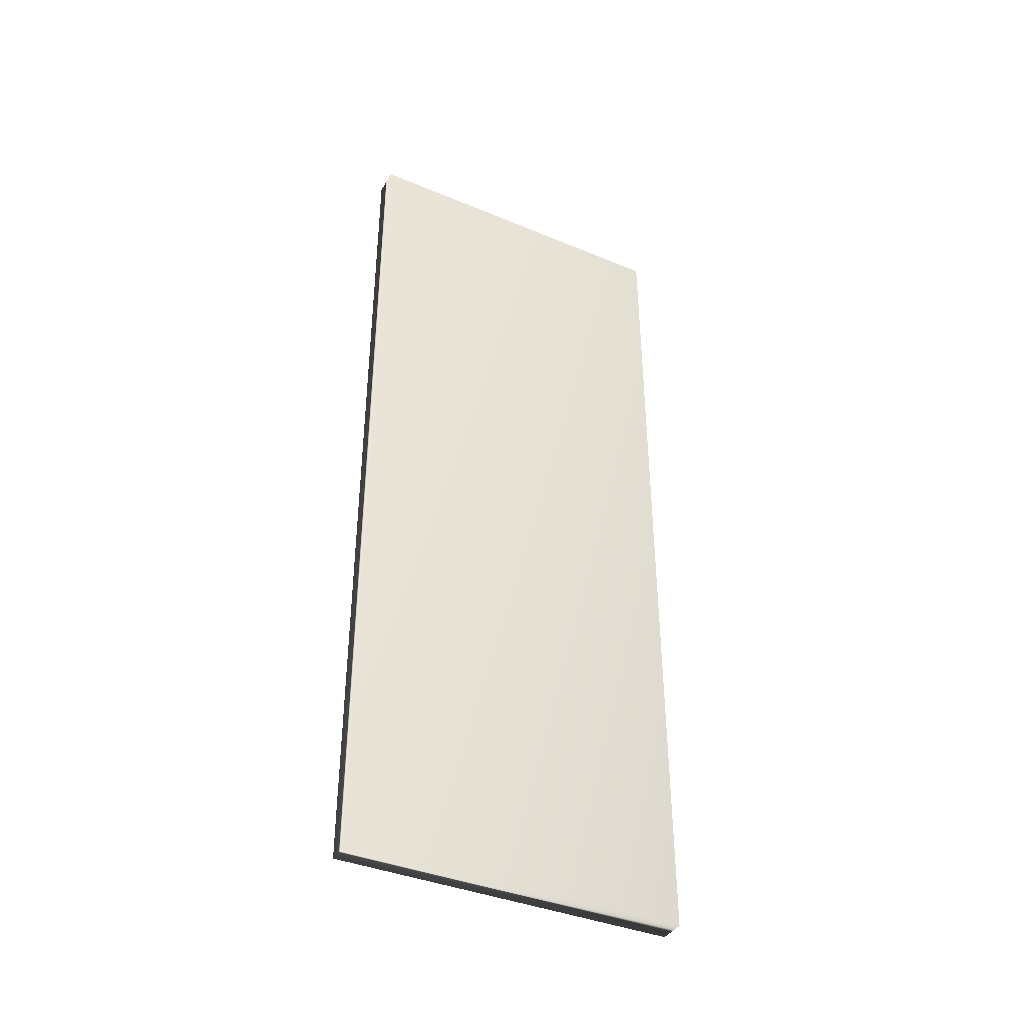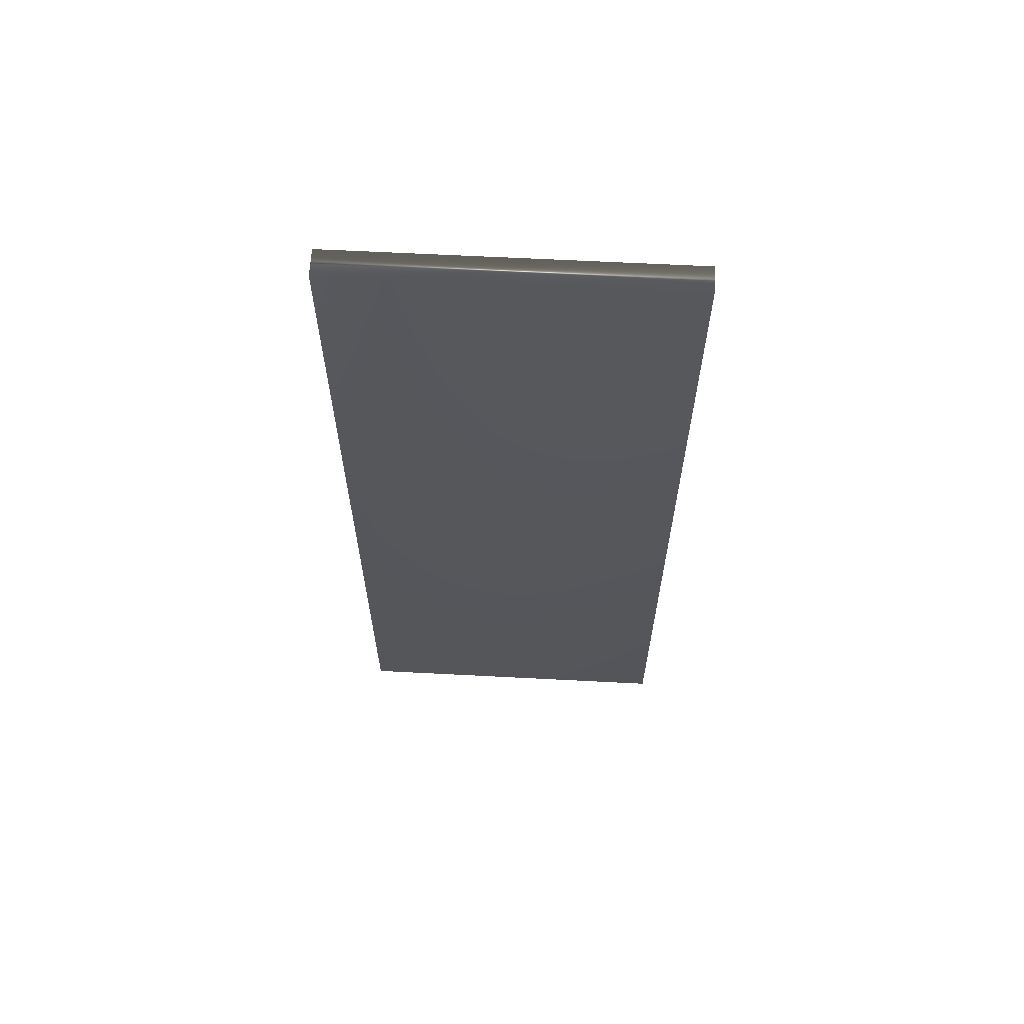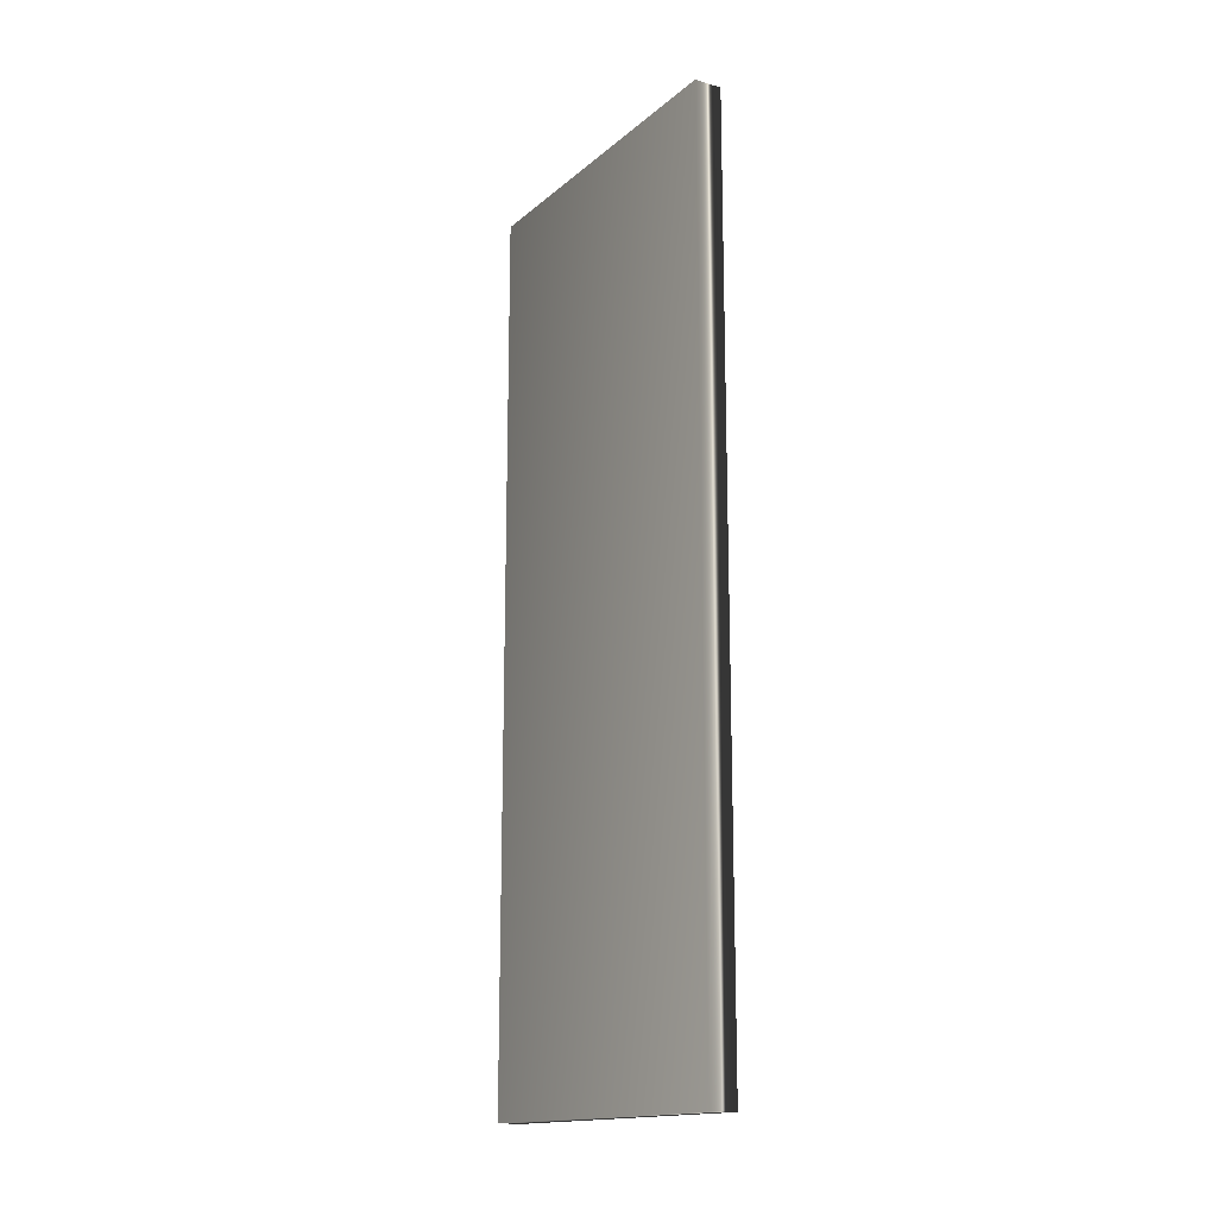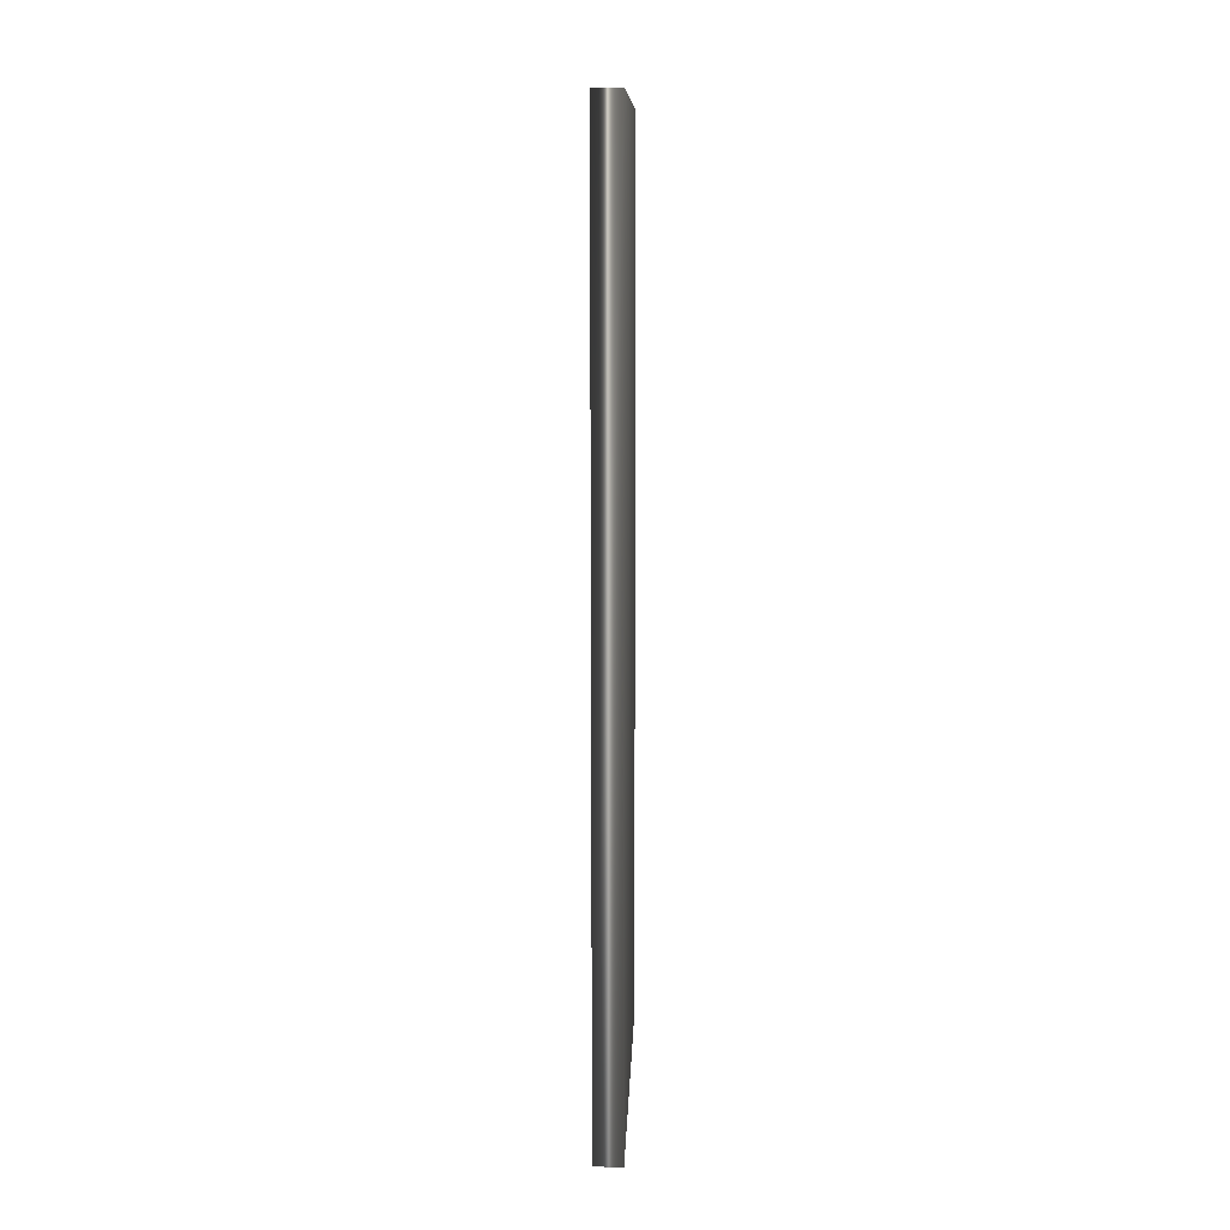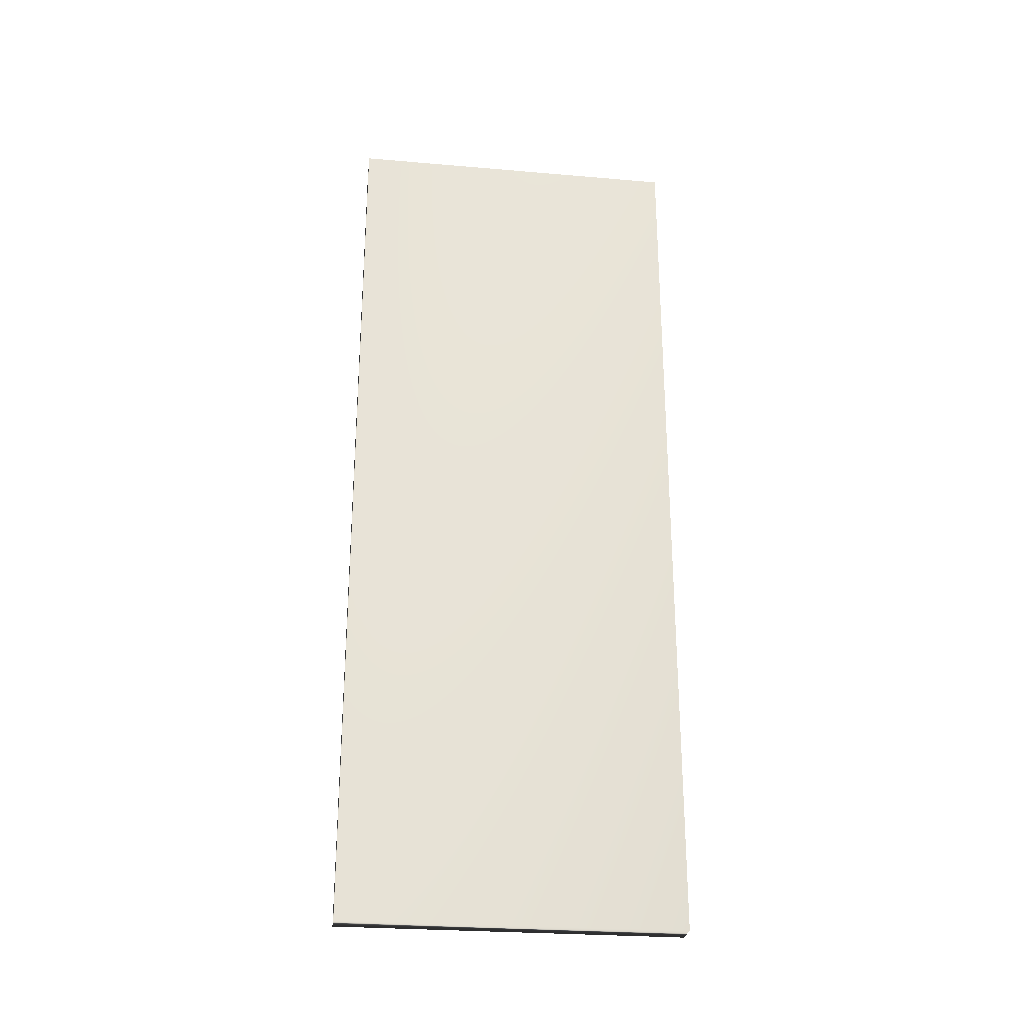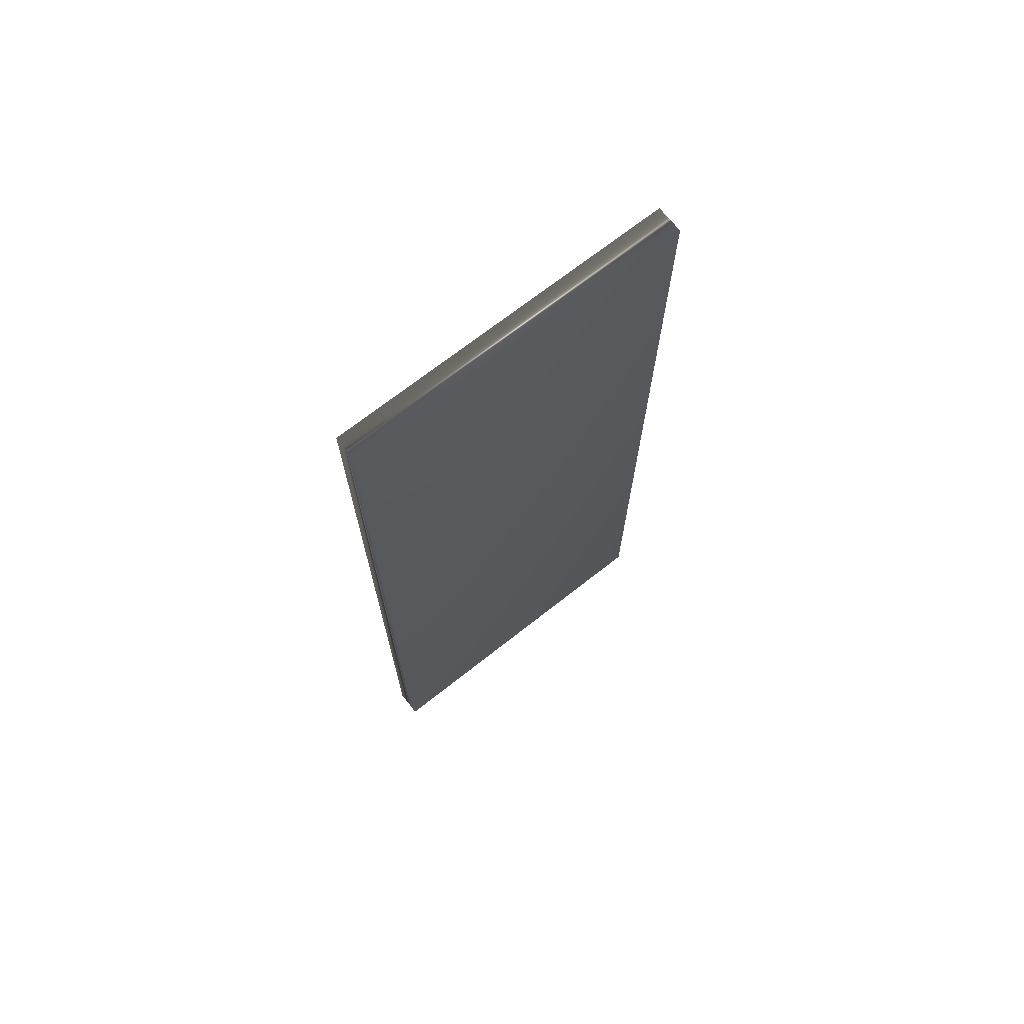
<metadata>
{"format":"obj","ext":"obj","renderer":"f3d","projection":"perspective","resolution":1024,"background":"white","views":[{"elev":-39.1,"azim":-117.5,"up":"+Y"},{"elev":63.0,"azim":-87.0,"up":"+Y"},{"elev":-15.9,"azim":-31.5,"up":"+Y"},{"elev":10.8,"azim":2.0,"up":"+Y"},{"elev":-27.0,"azim":-97.6,"up":"+Y"},{"elev":70.5,"azim":51.8,"up":"+Y"}]}
</metadata>
<code>
v 86.22 -3.896 -220.2
v 86.22 -25.75 -220.2
v 85.55 -3.896 -220.2
v 85.55 -25.75 -220.2
v 86.22 -25.75 -211.9
v 86.22 -3.896 -211.9
v 85.55 -25.75 -211.9
v 85.55 -3.896 -211.9
f 1 2 3
f 3 2 4
f 2 1 5
f 5 1 6
f 2 5 4
f 4 5 7
f 6 1 8
f 8 1 3
f 7 8 4
f 4 8 3
f 5 6 7
f 7 6 8

</code>
